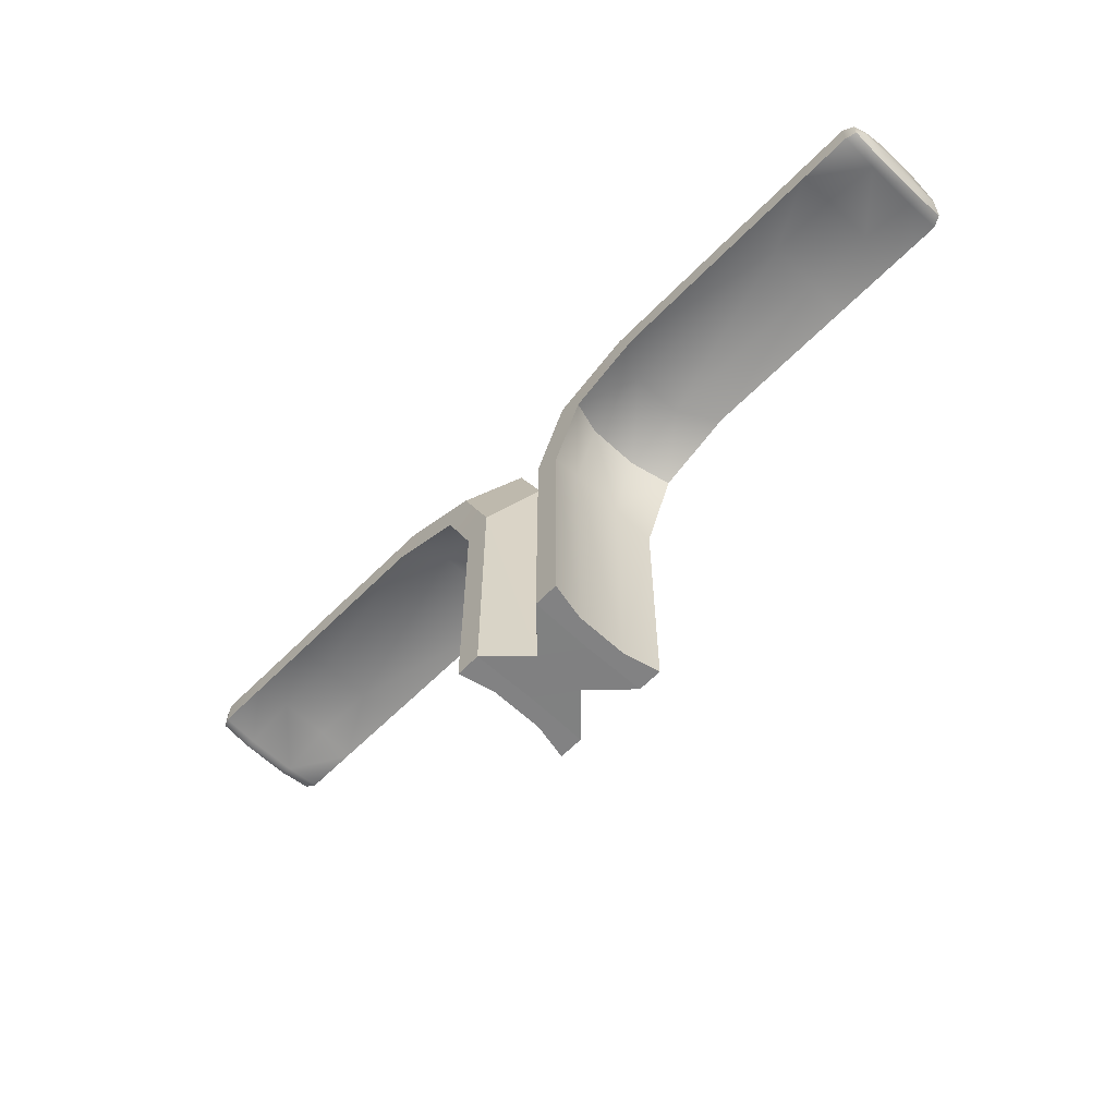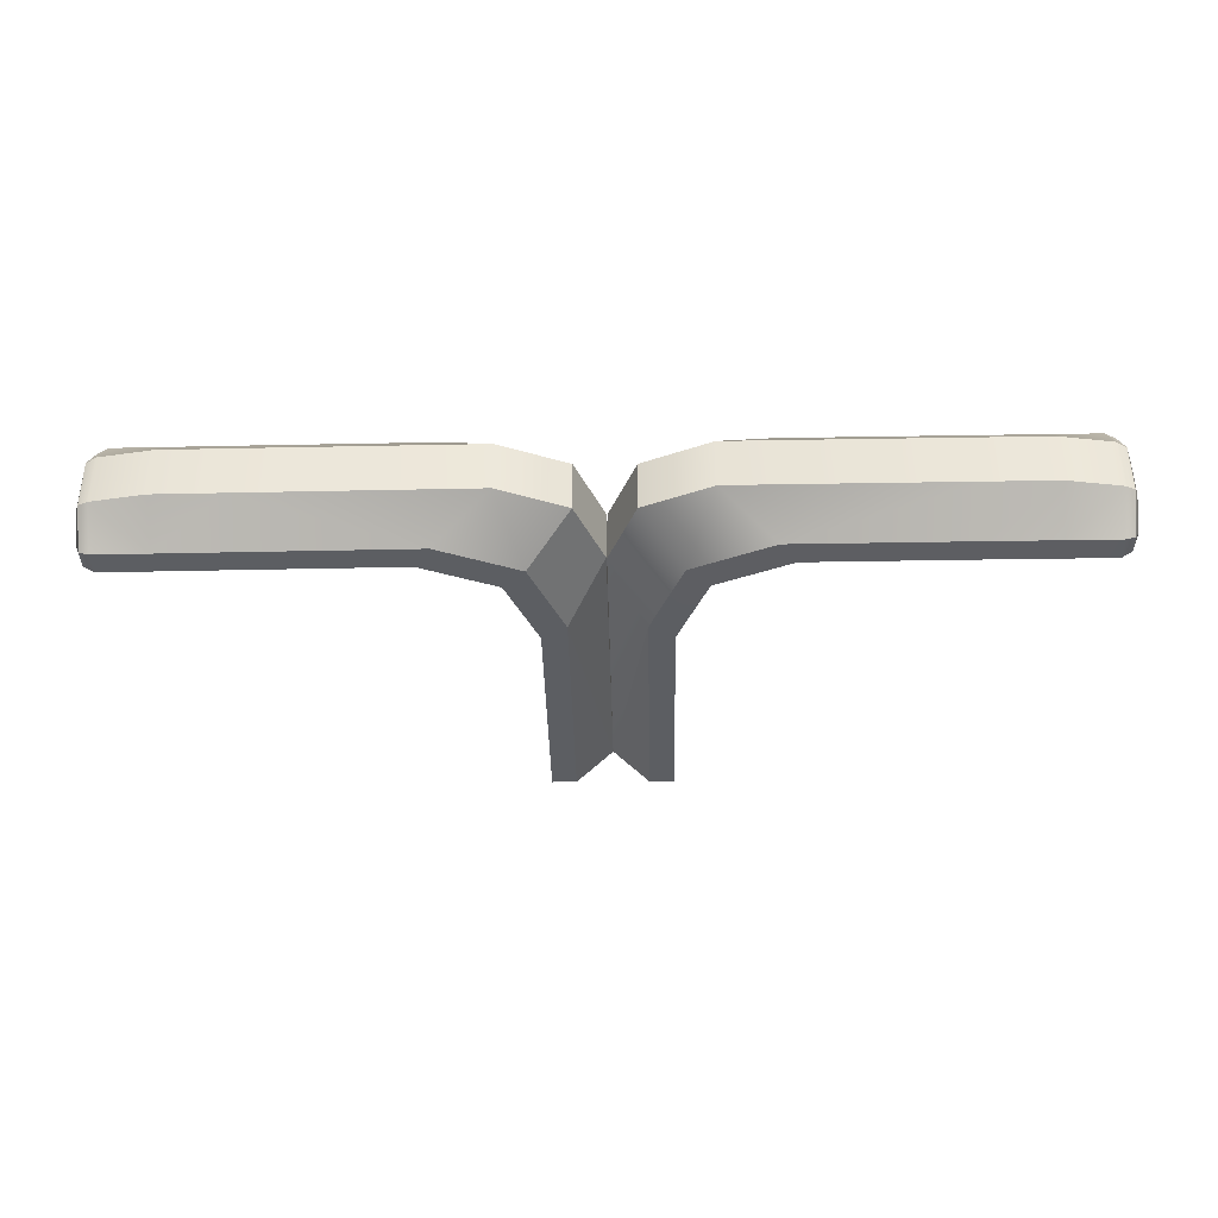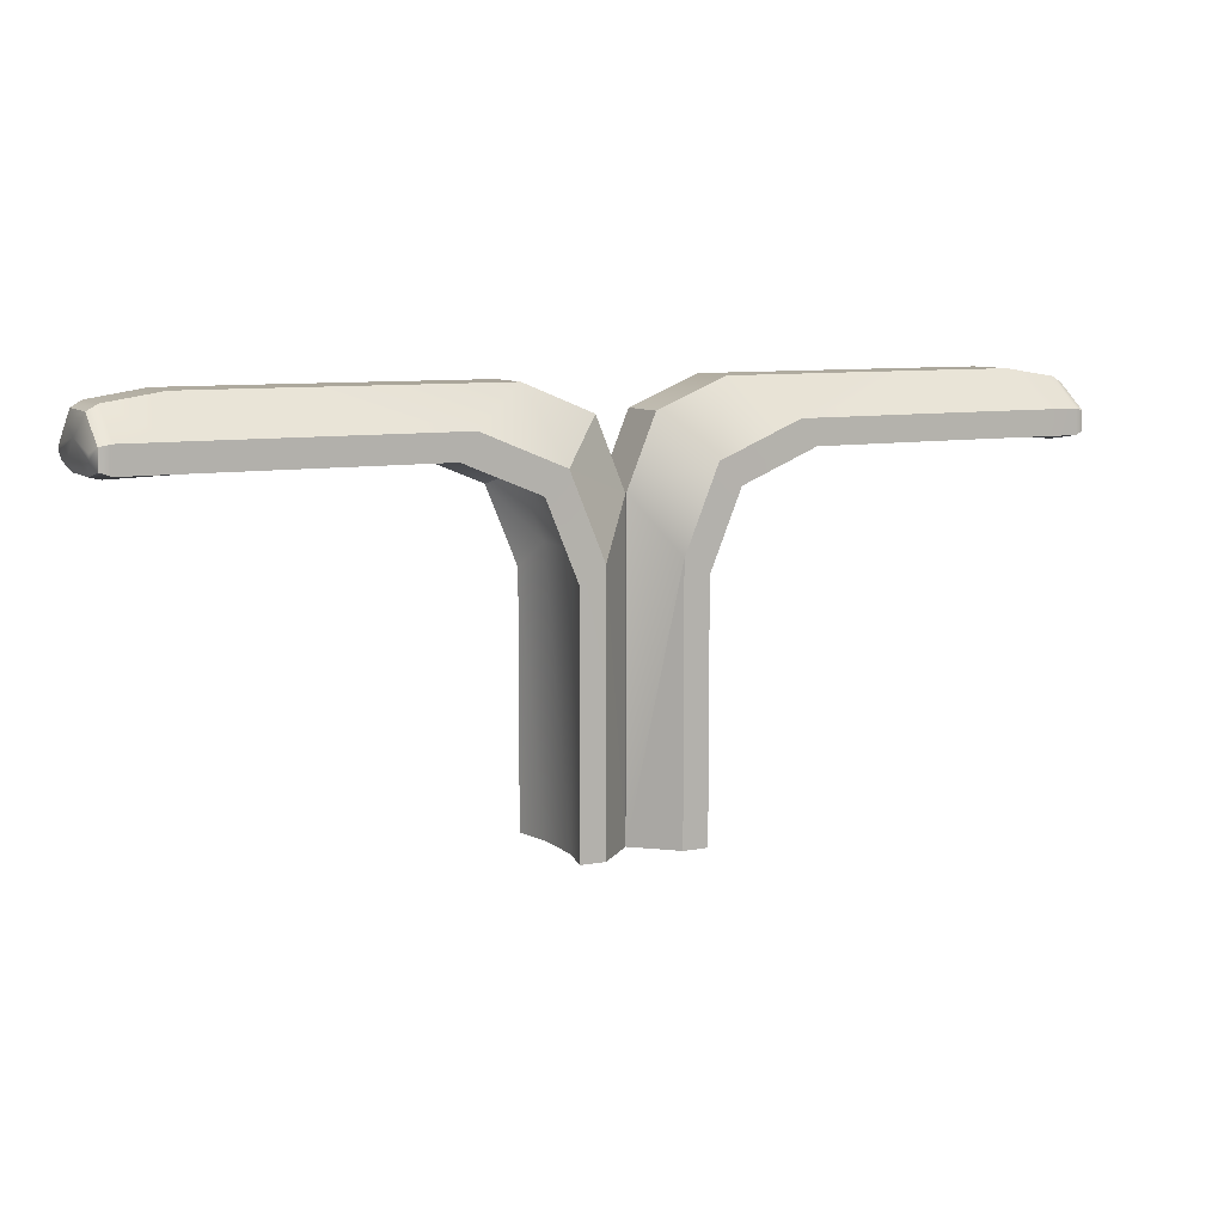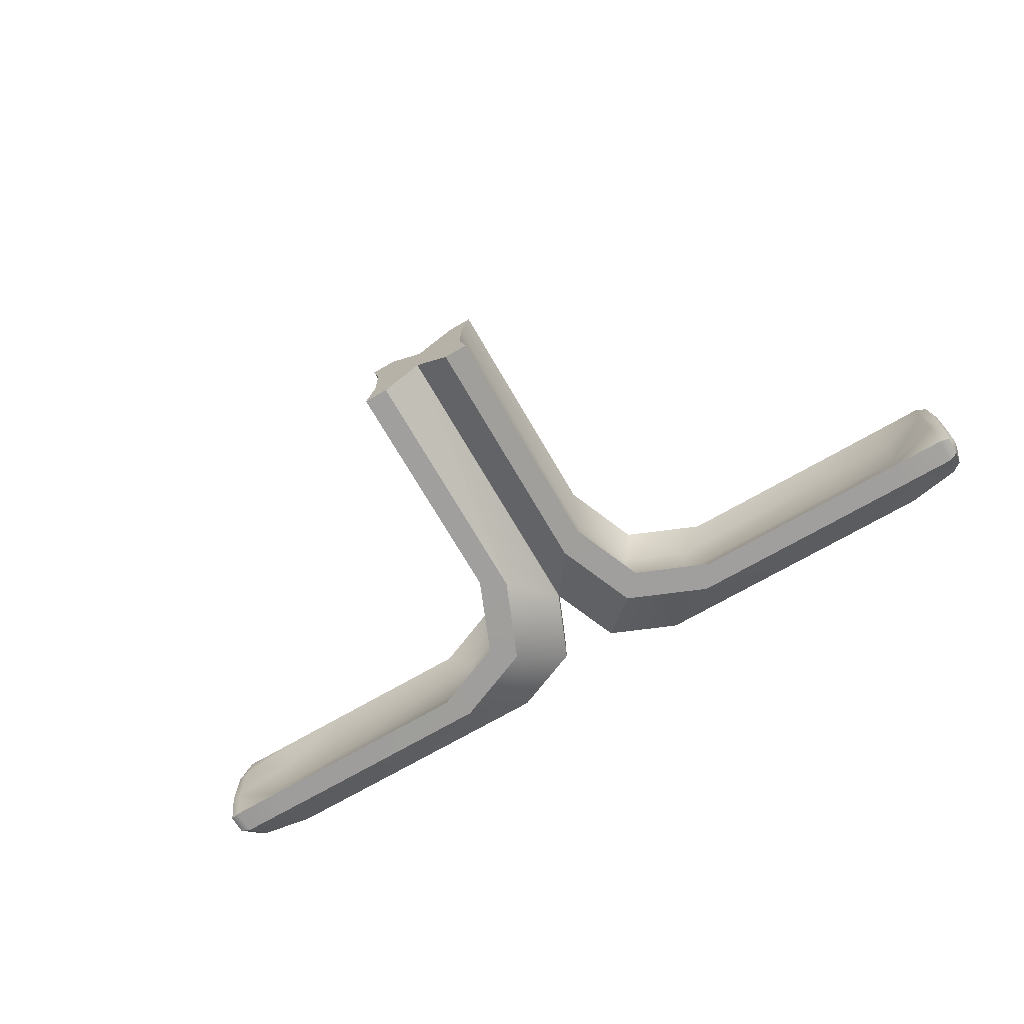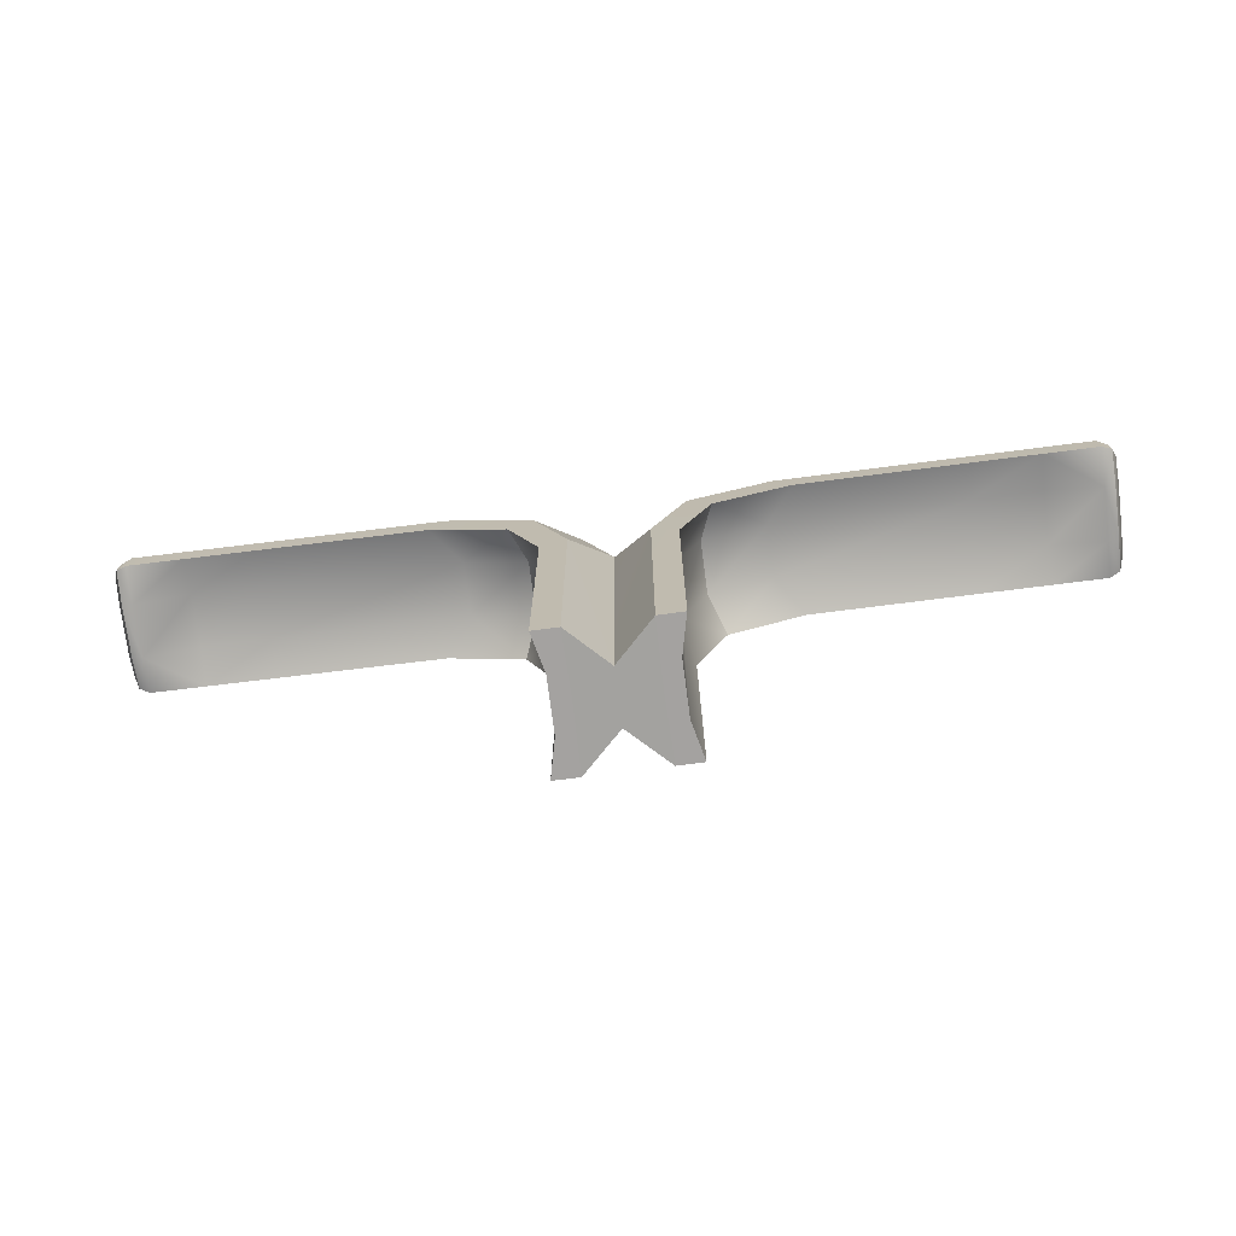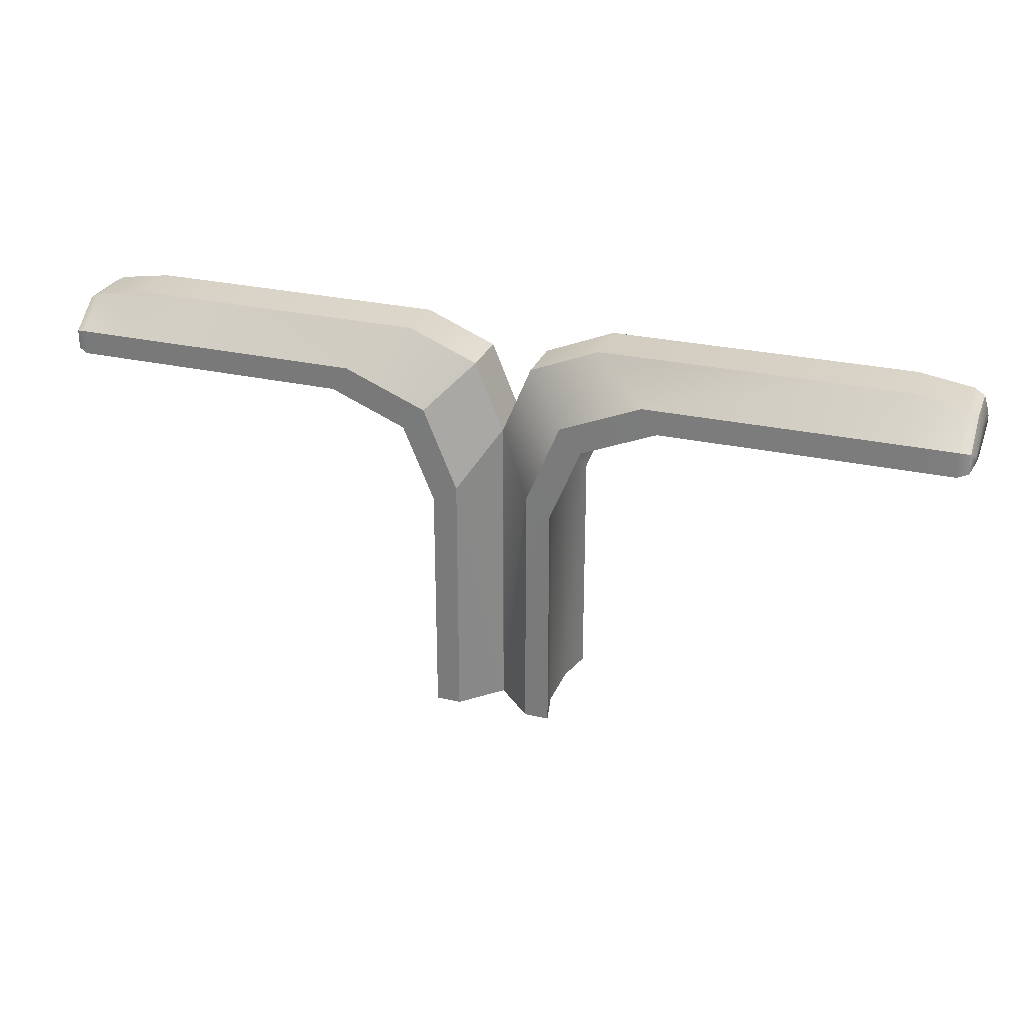
<metadata>
{"format":"obj","ext":"obj","renderer":"f3d","projection":"perspective","resolution":1024,"background":"white","views":[{"elev":-60.8,"azim":-133.9,"up":"+Y"},{"elev":-38.0,"azim":-178.8,"up":"+Z"},{"elev":8.7,"azim":-26.7,"up":"+Y"},{"elev":-71.1,"azim":30.1,"up":"+Z"},{"elev":-72.7,"azim":-172.7,"up":"+Y"},{"elev":27.7,"azim":19.2,"up":"+Y"}]}
</metadata>
<code>
g default
v -4.324 6.07 -0.4353
v -4.324 5.531 -0.9788
v -4.324 5.165 -0.9822
v -4.324 5.288 -0.4404
v -4.324 5.284 0.3249
v -4.324 5.157 0.8656
v -4.324 5.523 0.8689
v -4.324 6.066 0.3301
v -0.001271 0.03586 -0.9788
v -0.3673 0.03586 -0.9822
v -0.2445 0.03586 -0.4404
v -0.2478 0.03586 0.3249
v -0.3753 0.03586 0.8656
v -0.009286 0.03586 0.8689
v -0.2445 3.973 -0.4404
v -0.627 4.897 -0.4404
v -1.551 5.282 -0.4404
v -1.555 5.281 0.3249
v -0.6307 4.897 0.3249
v -0.2478 3.972 0.3249
v -1.952 5.157 0.8656
v -0.8372 4.696 0.8656
v -0.3753 3.584 0.8656
v -0.3673 3.584 -0.9822
v -0.8279 4.697 -0.9822
v -1.941 5.16 -0.9822
v -0.00127 3.819 -0.9788
v -0.4985 5.025 -0.9788
v -1.7 5.526 -0.9788
v -1.715 5.523 0.8689
v -0.509 5.024 0.8689
v -0.009285 3.82 0.8689
v -0.8974 6.066 -0.4353
v 0.1174 5.645 -0.4353
v 0.5376 4.63 -0.4353
v -0.903 6.065 0.3301
v 0.1133 5.644 0.3301
v -5.324 5.53 -0.9788
v -5.324 6.069 -0.4353
v -5.324 5.164 -0.9822
v -5.324 5.287 -0.4404
v -5.324 5.284 0.325
v -5.324 5.156 0.8656
v -5.324 5.522 0.8689
v -5.324 6.066 0.3301
v -6.324 5.542 -0.05661
v -6.324 5.414 -0.7601
v -6.258 5.496 -0.9148
v -6.101 5.53 -0.9788
v -6.11 5.944 -0.4353
v -6.263 5.857 -0.4157
v -6.324 5.69 -0.3665
v -6.324 5.322 -0.7758
v -6.261 5.21 -0.9217
v -6.111 5.164 -0.9822
v -6.324 5.243 -0.4119
v -6.255 5.109 -0.4316
v -6.103 5.081 -0.4404
v -6.324 5.256 0.2963
v -6.255 5.111 0.3161
v -6.103 5.078 0.325
v -6.324 5.327 0.6474
v -6.261 5.206 0.8017
v -6.111 5.156 0.8656
v -6.324 5.406 0.6416
v -6.258 5.488 0.8023
v -6.101 5.522 0.8689
v -6.324 5.688 0.2592
v -6.263 5.854 0.3099
v -6.11 5.941 0.3301
v 5.409 6.083 0.3056
v 5.412 5.544 0.8492
v 5.412 5.178 0.8525
v 5.409 5.301 0.3108
v 5.405 5.297 -0.4546
v 5.402 5.17 -0.9952
v 5.402 5.536 -0.9985
v 5.405 6.079 -0.4597
v 1.09 0.04895 0.8733
v 1.456 0.04895 0.8746
v 1.33 0.04895 0.3335
v 1.329 0.04895 -0.4318
v 1.453 0.04895 -0.9732
v 1.087 0.04895 -0.9745
v 1.33 3.986 0.3335
v 1.712 4.91 0.3314
v 2.636 5.295 0.3262
v 2.636 5.294 -0.4391
v 1.712 4.91 -0.434
v 1.329 3.985 -0.4318
v 3.03 5.17 -0.982
v 1.915 4.709 -0.9758
v 1.453 3.597 -0.9732
v 1.456 3.597 0.8746
v 1.916 4.711 0.872
v 3.029 5.173 0.8658
v 1.09 3.832 0.8733
v 1.587 5.038 0.8705
v 2.788 5.539 0.8638
v 2.793 5.536 -0.984
v 1.587 5.037 -0.9772
v 1.087 3.833 -0.9745
v 1.983 6.079 0.3248
v 0.9681 5.658 0.3304
v 0.5479 4.643 0.3328
v 1.984 6.078 -0.4406
v 0.9678 5.657 -0.4349
v 6.412 5.543 0.8436
v 6.409 6.082 0.3001
v 6.412 5.177 0.8469
v 6.409 5.3 0.3052
v 6.405 5.297 -0.4602
v 6.402 5.169 -1.001
v 6.402 5.535 -1.004
v 6.405 6.079 -0.4653
v 7.407 5.555 -0.08419
v 7.411 5.428 0.6193
v 7.346 5.509 0.7743
v 7.189 5.543 0.8392
v 7.195 5.957 0.2957
v 7.348 5.87 0.2752
v 7.409 5.703 0.2257
v 7.411 5.335 0.635
v 7.349 5.223 0.7813
v 7.2 5.177 0.8425
v 7.409 5.256 0.2711
v 7.341 5.122 0.2912
v 7.188 5.094 0.3009
v 7.405 5.27 -0.4371
v 7.336 5.124 -0.4565
v 7.184 5.091 -0.4646
v 7.403 5.34 -0.7881
v 7.34 5.219 -0.9421
v 7.189 5.169 -1.005
v 7.403 5.419 -0.7824
v 7.337 5.501 -0.9427
v 7.179 5.535 -1.008
v 7.405 5.701 -0.4
v 7.344 5.867 -0.4504
v 7.191 5.954 -0.4697
v 0.5422 0.0424 -0.434
v 0.5423 0.0424 -0.4339
v 0.5422 0.0424 -0.434
v 0.5411 0.0424 0.3314
v 0.5411 0.0424 0.3314
v 0.5411 0.0424 0.3314
v -0.001271 0.03586 -0.9788
v 0.5423 0.0424 -0.4339
v 0.01139 0.03586 -0.05662
v -0.3673 0.03586 -0.9822
v -0.001271 0.03586 -0.9788
v 0.01139 0.03586 -0.05662
v -0.2445 0.03586 -0.4404
v -0.3673 0.03586 -0.9822
v 0.01139 0.03586 -0.05662
v -0.2478 0.03586 0.3249
v -0.2445 0.03586 -0.4404
v 0.01139 0.03586 -0.05662
v -0.3753 0.03586 0.8656
v -0.2478 0.03586 0.3249
v 0.01139 0.03586 -0.05662
v -0.009286 0.03586 0.8689
v -0.3753 0.03586 0.8656
v 0.01139 0.03586 -0.05662
v 0.5411 0.0424 0.3314
v -0.009286 0.03586 0.8689
v 0.01139 0.03586 -0.05662
v 0.5423 0.0424 -0.4339
v 0.5411 0.0424 0.3314
v 0.01139 0.03586 -0.05662
v 0.5343 4.628 0.3301
v -0.009286 3.82 0.8689
v 0.5411 0.0424 0.3314
v 0.5376 4.63 -0.4353
v 0.5343 4.628 0.3301
v 0.5423 0.0424 -0.4339
v 0.5423 0.0424 -0.4339
v 0.5343 4.628 0.3301
v 0.5411 0.0424 0.3314
v -0.009286 3.82 0.8689
v 0.5343 4.628 0.3301
v -0.509 5.024 0.8689
v -0.509 5.024 0.8689
v 0.5343 4.628 0.3301
v 0.1133 5.644 0.3301
v 0.5376 4.63 -0.4353
v 0.1174 5.645 -0.4353
v 0.5343 4.628 0.3301
v 0.5343 4.628 0.3301
v 0.1174 5.645 -0.4353
v 0.1133 5.644 0.3301
v 1.09 0.04895 0.8733
v 0.5411 0.0424 0.3314
v 1.072 0.04895 -0.04883
v 1.456 0.04895 0.8746
v 1.09 0.04895 0.8733
v 1.072 0.04895 -0.04883
v 1.33 0.04895 0.3335
v 1.456 0.04895 0.8746
v 1.072 0.04895 -0.04883
v 1.329 0.04895 -0.4318
v 1.33 0.04895 0.3335
v 1.072 0.04895 -0.04883
v 1.453 0.04895 -0.9732
v 1.329 0.04895 -0.4318
v 1.072 0.04895 -0.04883
v 1.087 0.04895 -0.9745
v 1.453 0.04895 -0.9732
v 1.072 0.04895 -0.04883
v 0.5423 0.0424 -0.4339
v 1.087 0.04895 -0.9745
v 1.072 0.04895 -0.04883
v 0.5411 0.0424 0.3314
v 0.5423 0.0424 -0.4339
v 1.072 0.04895 -0.04883
v 0.5469 4.641 -0.4326
v 1.087 3.833 -0.9745
v 0.5423 0.0424 -0.4339
v 0.5479 4.643 0.3328
v 0.5469 4.641 -0.4326
v 0.5411 0.0424 0.3314
v 0.5411 0.0424 0.3314
v 0.5469 4.641 -0.4326
v 0.5423 0.0424 -0.4339
v 1.087 3.833 -0.9745
v 0.5469 4.641 -0.4326
v 1.587 5.037 -0.9772
v 1.587 5.037 -0.9772
v 0.5469 4.641 -0.4326
v 0.9678 5.657 -0.4349
v 0.5479 4.643 0.3328
v 0.9681 5.658 0.3304
v 0.5469 4.641 -0.4326
v 0.5469 4.641 -0.4326
v 0.9681 5.658 0.3304
v 0.9678 5.657 -0.4349
g pCylinder10
f 147 148 149
f 150 151 152
f 153 154 155
f 156 157 158
f 159 160 161
f 162 163 164
f 165 166 167
f 168 169 170
f 16 19 17
f 17 19 18
f 15 20 16
f 16 20 19
f 3 26 4
f 4 26 17
f 5 4 18
f 18 4 17
f 6 5 21
f 21 5 18
f 15 24 11
f 11 24 10
f 20 15 12
f 12 15 11
f 20 12 23
f 23 12 13
f 3 2 26
f 26 2 29
f 6 21 7
f 7 21 30
f 27 9 24
f 24 9 10
f 32 23 14
f 14 23 13
f 2 1 29
f 29 1 33
f 7 30 8
f 8 30 36
f 8 36 1
f 1 36 33
f 35 142 27
f 27 143 9
f 171 172 173
f 146 32 14
f 174 175 176
f 177 178 179
f 16 25 15
f 15 25 24
f 16 17 25
f 25 17 26
f 19 22 18
f 18 22 21
f 19 20 22
f 22 20 23
f 21 22 30
f 30 22 31
f 23 32 22
f 22 32 31
f 24 25 27
f 27 25 28
f 26 29 25
f 25 29 28
f 30 31 36
f 36 31 37
f 180 181 182
f 183 184 185
f 27 28 35
f 35 28 34
f 29 33 28
f 28 33 34
f 186 187 188
f 189 190 191
f 34 33 37
f 37 33 36
f 1 2 39
f 39 2 38
f 2 3 38
f 38 3 40
f 3 4 40
f 40 4 41
f 4 5 41
f 41 5 42
f 5 6 42
f 42 6 43
f 6 7 43
f 43 7 44
f 7 8 44
f 44 8 45
f 8 1 45
f 45 1 39
f 48 51 49
f 49 51 50
f 48 47 51
f 51 47 52
f 47 46 52
f 53 46 47
f 56 46 53
f 59 46 56
f 62 46 59
f 65 46 62
f 68 46 65
f 52 46 68
f 39 38 50
f 50 38 49
f 38 40 49
f 49 40 55
f 41 58 40
f 40 58 55
f 41 42 58
f 58 42 61
f 42 43 61
f 61 43 64
f 44 67 43
f 43 67 64
f 45 70 44
f 44 70 67
f 39 50 45
f 45 50 70
f 47 48 53
f 53 48 54
f 48 49 54
f 54 49 55
f 54 57 53
f 53 57 56
f 55 58 54
f 54 58 57
f 57 60 56
f 56 60 59
f 57 58 60
f 60 58 61
f 59 60 62
f 62 60 63
f 60 61 63
f 63 61 64
f 63 66 62
f 62 66 65
f 64 67 63
f 63 67 66
f 66 69 65
f 65 69 68
f 66 67 69
f 69 67 70
f 50 51 70
f 70 51 69
f 51 52 69
f 69 52 68
f 192 193 194
f 195 196 197
f 198 199 200
f 201 202 203
f 204 205 206
f 207 208 209
f 210 211 212
f 213 214 215
f 86 89 87
f 87 89 88
f 85 90 86
f 86 90 89
f 73 96 74
f 74 96 87
f 75 74 88
f 88 74 87
f 76 75 91
f 91 75 88
f 85 94 81
f 81 94 80
f 90 85 82
f 82 85 81
f 90 82 93
f 93 82 83
f 73 72 96
f 96 72 99
f 76 91 77
f 77 91 100
f 97 79 94
f 94 79 80
f 102 93 84
f 84 93 83
f 72 71 99
f 99 71 103
f 77 100 78
f 78 100 106
f 78 106 71
f 71 106 103
f 105 144 97
f 97 145 79
f 216 217 218
f 141 102 84
f 219 220 221
f 222 223 224
f 86 95 85
f 85 95 94
f 86 87 95
f 95 87 96
f 89 92 88
f 88 92 91
f 89 90 92
f 92 90 93
f 91 92 100
f 100 92 101
f 93 102 92
f 92 102 101
f 94 95 97
f 97 95 98
f 96 99 95
f 95 99 98
f 100 101 106
f 106 101 107
f 225 226 227
f 228 229 230
f 97 98 105
f 105 98 104
f 99 103 98
f 98 103 104
f 231 232 233
f 234 235 236
f 104 103 107
f 107 103 106
f 71 72 109
f 109 72 108
f 72 73 108
f 108 73 110
f 73 74 110
f 110 74 111
f 74 75 111
f 111 75 112
f 75 76 112
f 112 76 113
f 76 77 113
f 113 77 114
f 77 78 114
f 114 78 115
f 78 71 115
f 115 71 109
f 118 121 119
f 119 121 120
f 118 117 121
f 121 117 122
f 117 116 122
f 123 116 117
f 126 116 123
f 129 116 126
f 132 116 129
f 135 116 132
f 138 116 135
f 122 116 138
f 109 108 120
f 120 108 119
f 108 110 119
f 119 110 125
f 111 128 110
f 110 128 125
f 111 112 128
f 128 112 131
f 112 113 131
f 131 113 134
f 114 137 113
f 113 137 134
f 115 140 114
f 114 140 137
f 109 120 115
f 115 120 140
f 117 118 123
f 123 118 124
f 118 119 124
f 124 119 125
f 124 127 123
f 123 127 126
f 125 128 124
f 124 128 127
f 127 130 126
f 126 130 129
f 127 128 130
f 130 128 131
f 129 130 132
f 132 130 133
f 130 131 133
f 133 131 134
f 133 136 132
f 132 136 135
f 134 137 133
f 133 137 136
f 136 139 135
f 135 139 138
f 136 137 139
f 139 137 140
f 120 121 140
f 140 121 139
f 121 122 139
f 139 122 138

</code>
